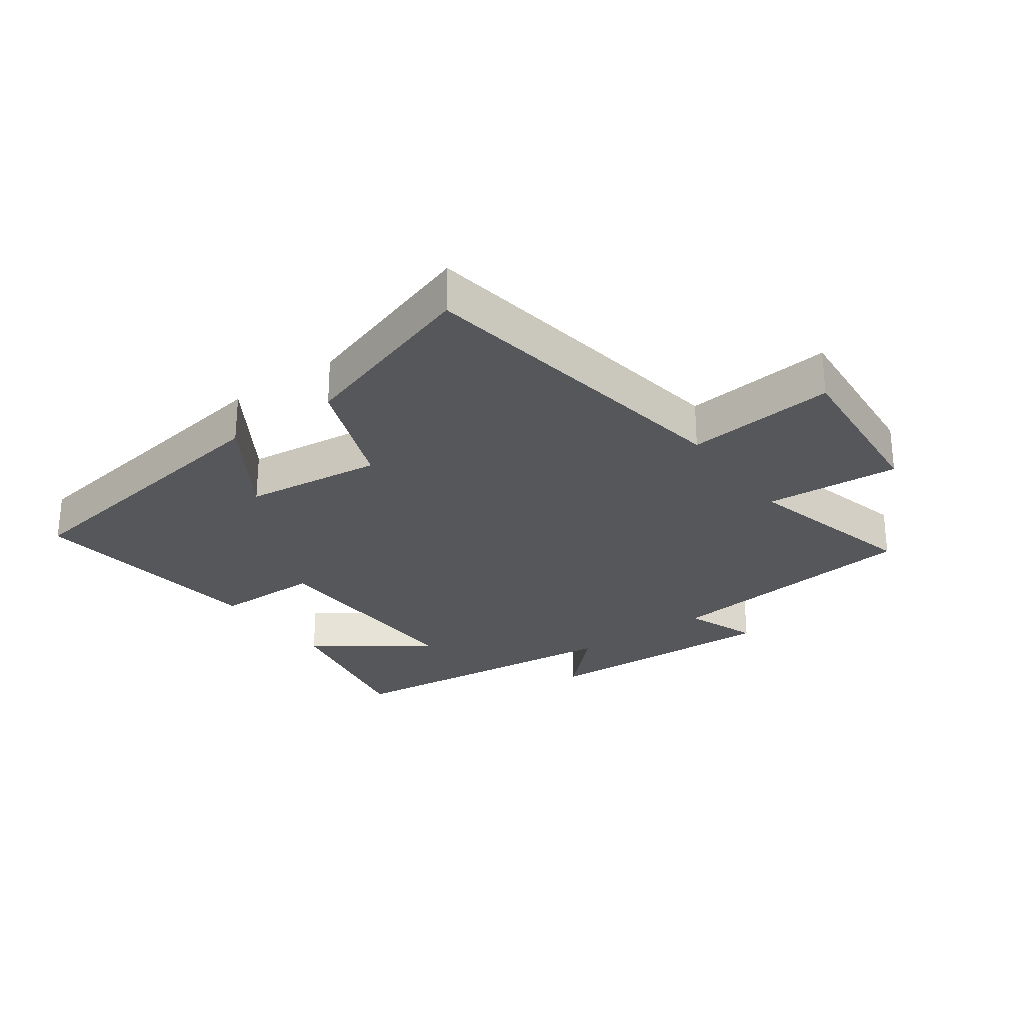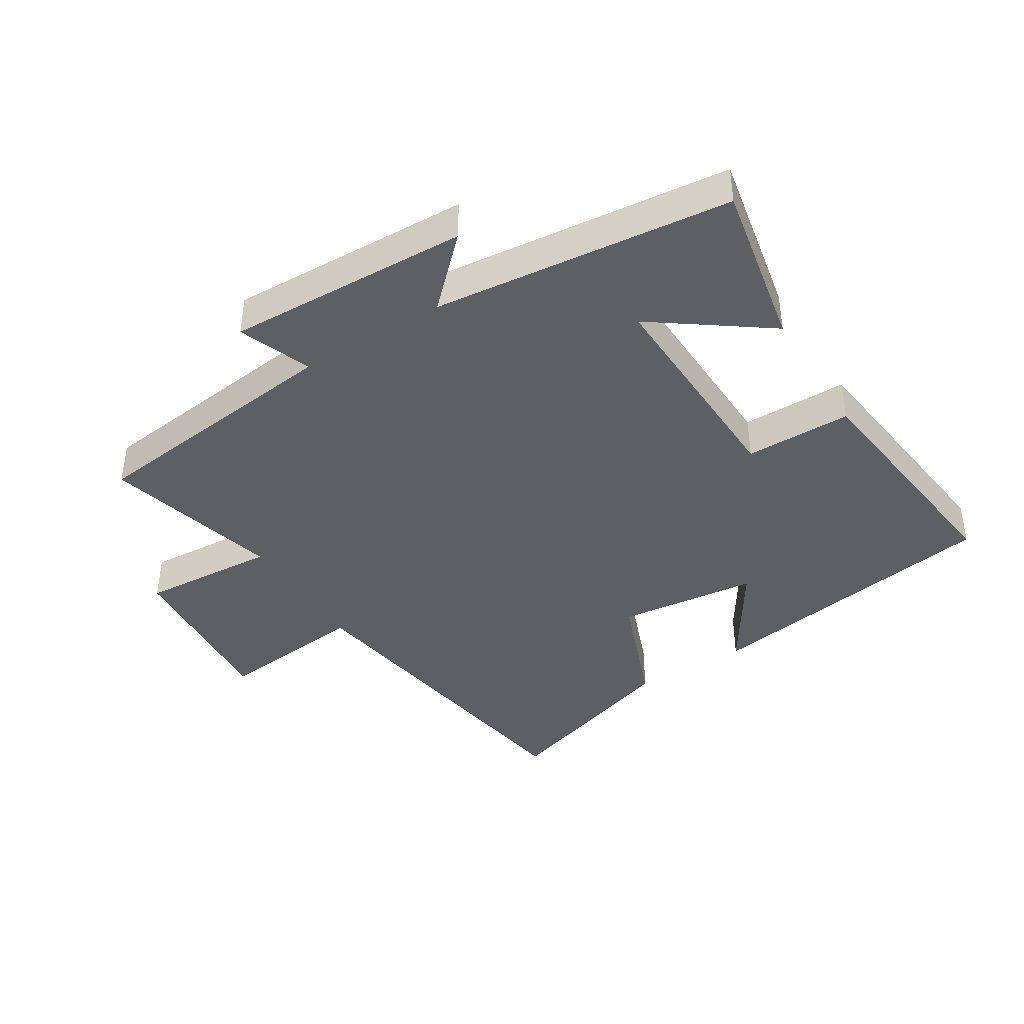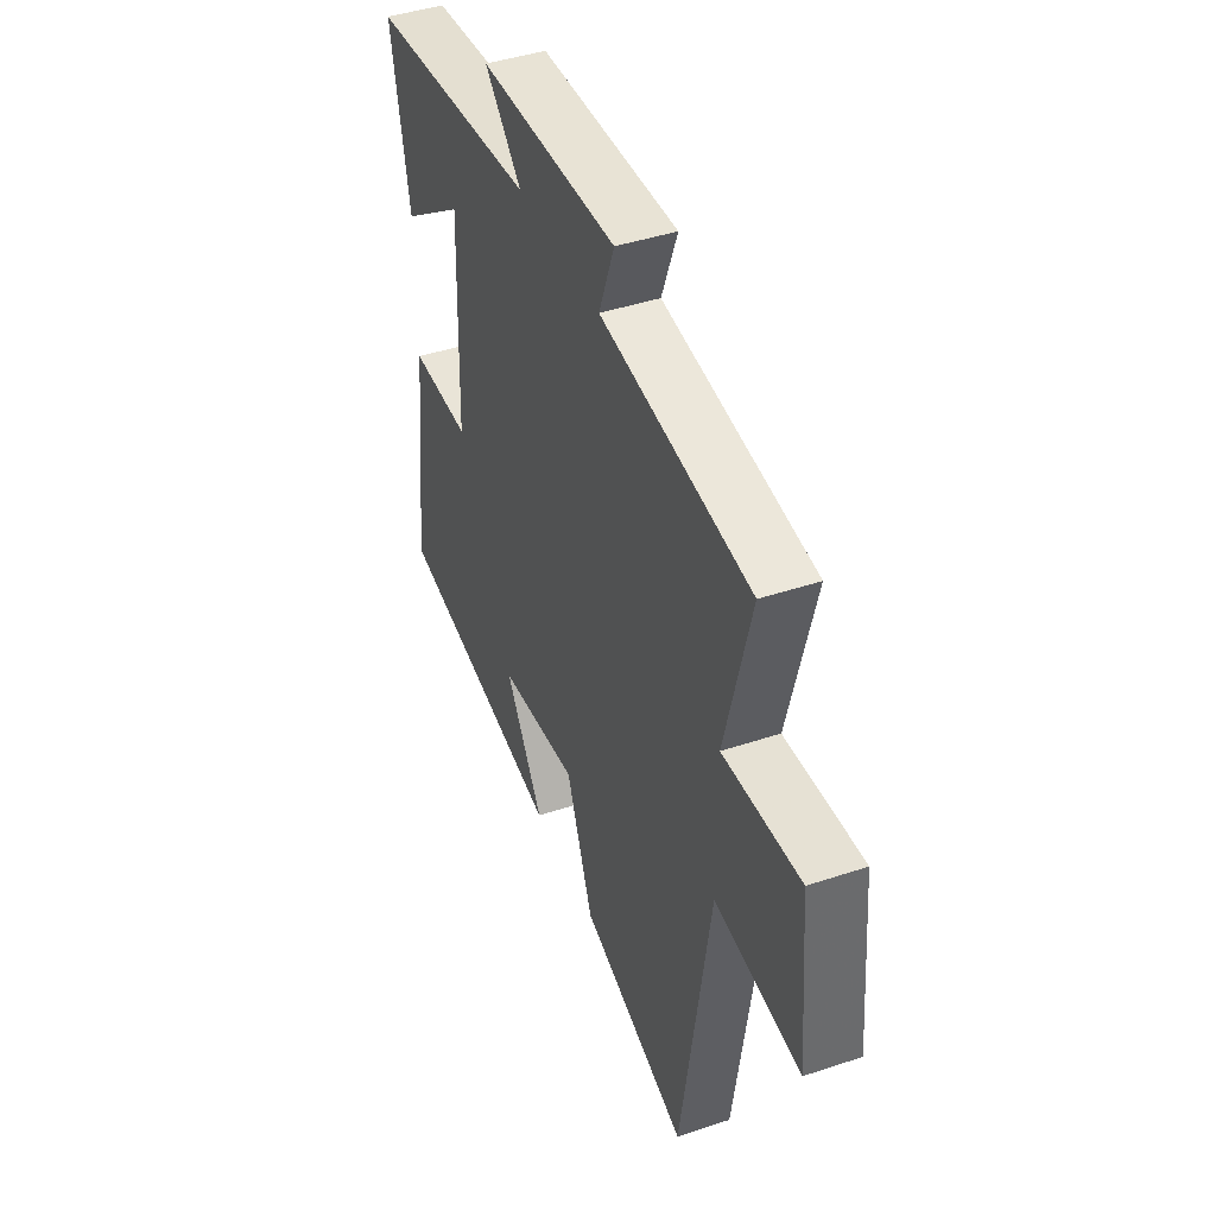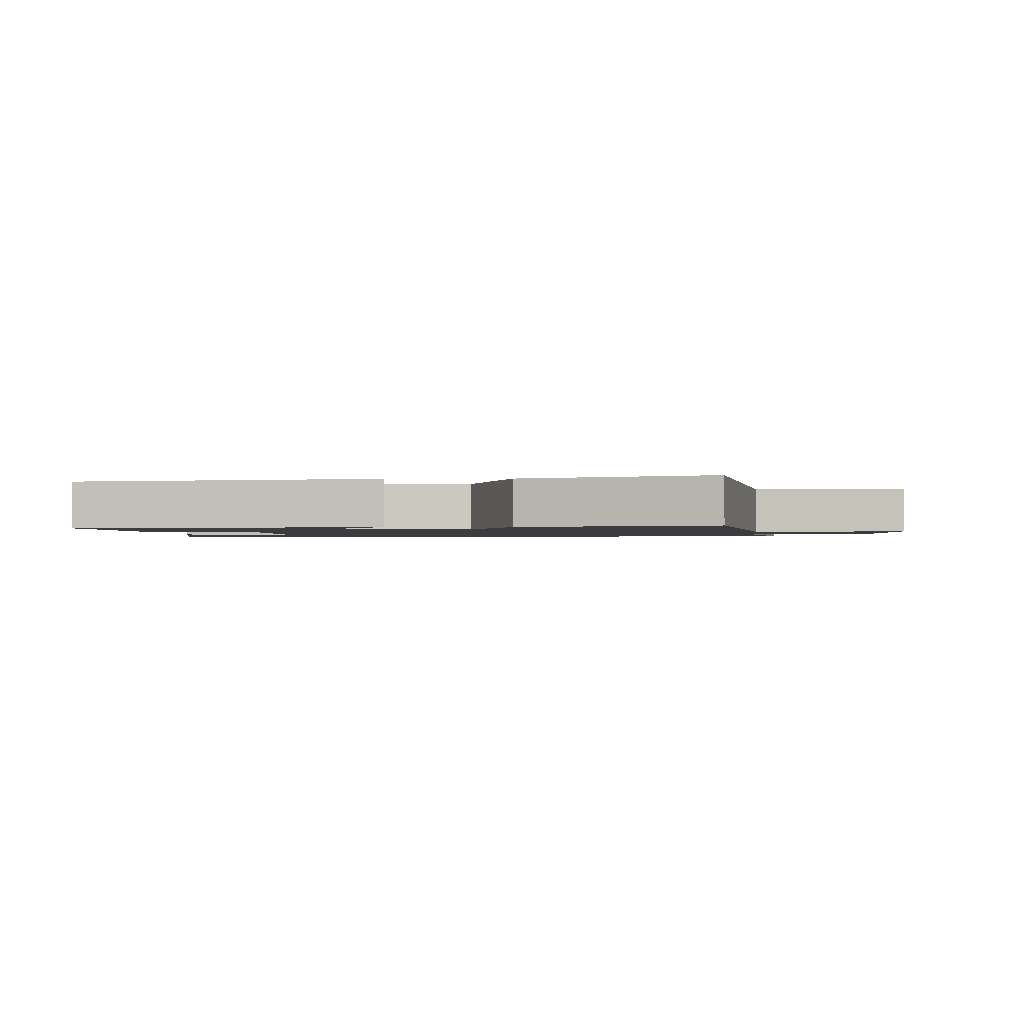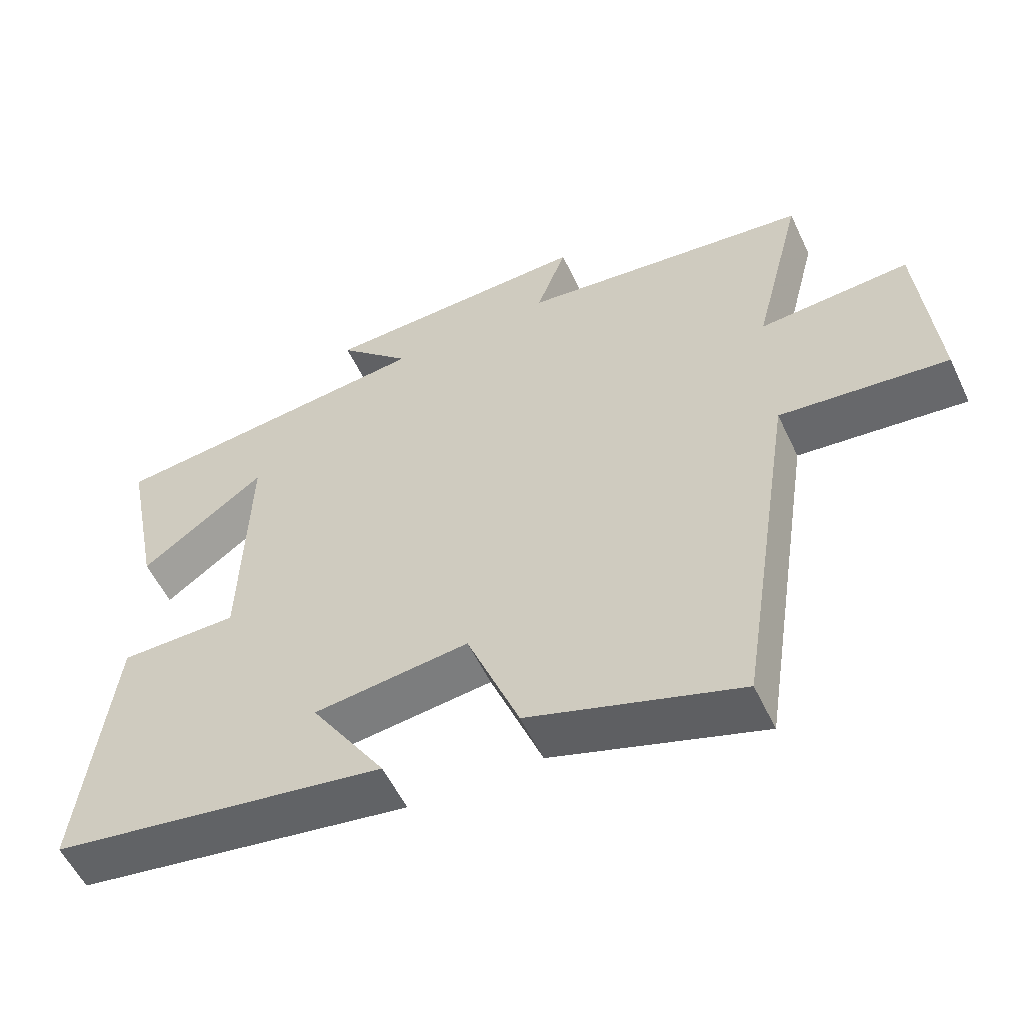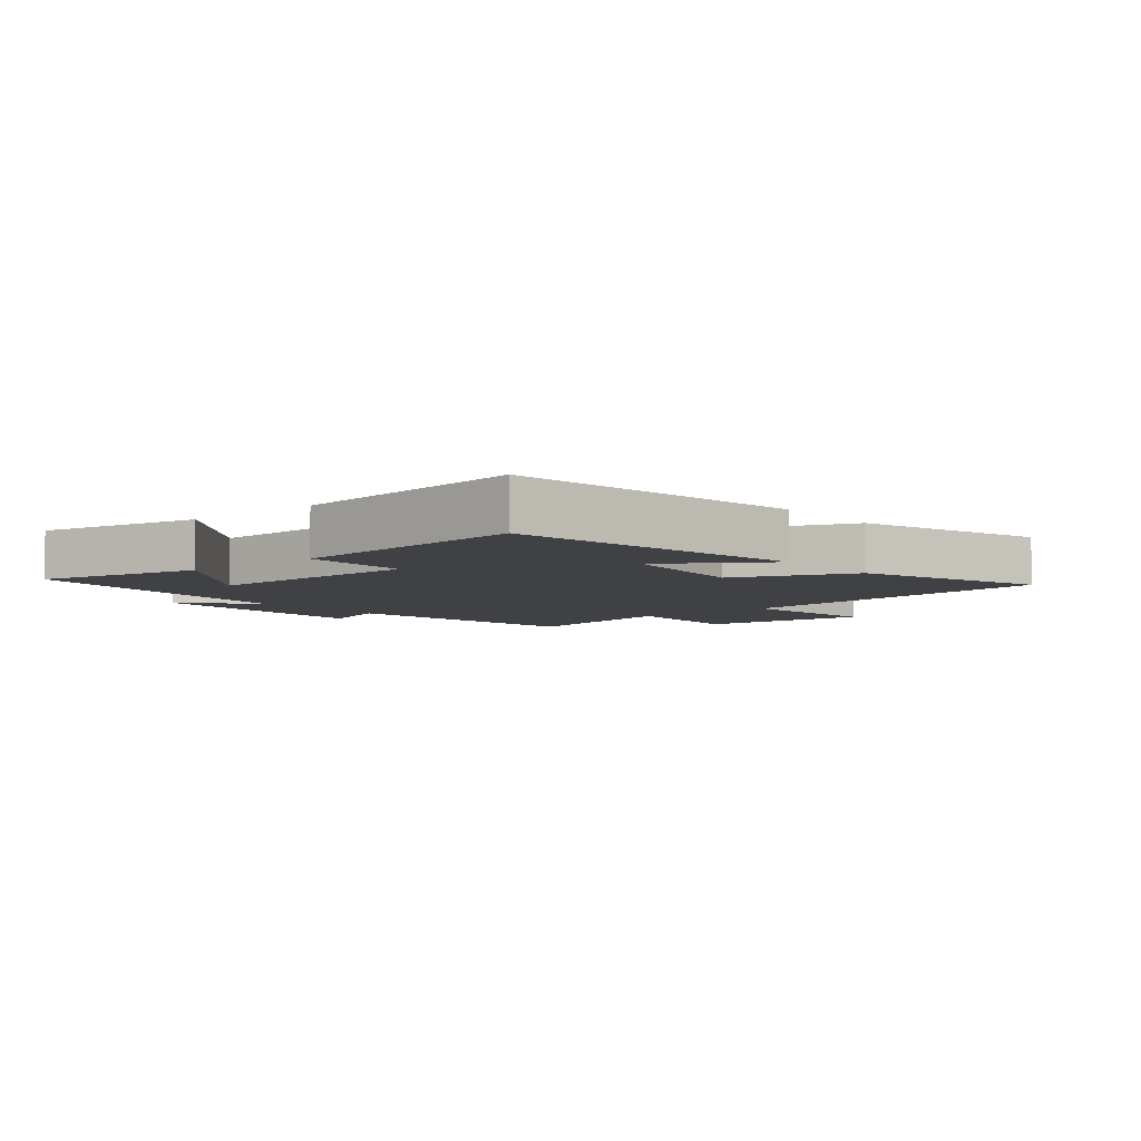
<metadata>
{"format":"obj","ext":"obj","renderer":"f3d","projection":"perspective","resolution":1024,"background":"white","views":[{"elev":-27.2,"azim":-144.2,"up":"+Y"},{"elev":-40.8,"azim":32.0,"up":"+Y"},{"elev":43.3,"azim":-111.5,"up":"+Z"},{"elev":-1.5,"azim":-177.2,"up":"+Y"},{"elev":-55.7,"azim":-154.9,"up":"+Z"},{"elev":-5.9,"azim":129.6,"up":"+Y"}]}
</metadata>
<code>
v -0.418 0.07 -0.597
v -0.5 0.07 -0.063
v -0.738 0.07 -0.088
v -0.714 0.07 0.188
v -0.5 0.07 0.173
v -0.571 0.07 0.452
v -0.156 0.07 0.5
v -0.199 0.07 0.615
v 0.185 0.07 0.601
v 0.082 0.07 0.5
v 0.552 0.07 0.449
v 0.5 0.07 0.186
v 0.322 0.07 0.315
v 0.332 0.07 -0.039
v 0.5 0.07 -0.04
v 0.545 0.07 -0.425
v 0.068 0.07 -0.5
v 0.174 0.07 -0.335
v -0.046 0.07 -0.309
v -0.12 0.07 -0.5
v -0.418 0 -0.597
v -0.5 0 -0.063
v -0.738 0 -0.088
v -0.714 0 0.188
v -0.5 0 0.173
v -0.571 0 0.452
v -0.156 0 0.5
v -0.199 0 0.615
v 0.185 0 0.601
v 0.082 0 0.5
v 0.552 0 0.449
v 0.5 0 0.186
v 0.322 0 0.315
v 0.332 0 -0.039
v 0.5 0 -0.04
v 0.545 0 -0.425
v 0.068 0 -0.5
v 0.174 0 -0.335
v -0.046 0 -0.309
v -0.12 0 -0.5
f 19 20 1 2
f 18 19 2
f 15 16 17 18
f 14 15 18 2
f 13 14 2
f 10 11 12 13
f 10 13 2 3
f 7 8 9 10
f 5 6 7 10
f 5 10 3
f 3 4 5
f 22 21 40 39
f 22 39 38
f 38 37 36 35
f 22 38 35 34
f 22 34 33
f 33 32 31 30
f 23 22 33 30
f 30 29 28 27
f 30 27 26 25
f 23 30 25
f 25 24 23
f 1 21 22 2
f 2 22 23 3
f 3 23 24 4
f 4 24 25 5
f 5 25 26 6
f 6 26 27 7
f 7 27 28 8
f 8 28 29 9
f 9 29 30 10
f 10 30 31 11
f 11 31 32 12
f 12 32 33 13
f 13 33 34 14
f 14 34 35 15
f 15 35 36 16
f 16 36 37 17
f 17 37 38 18
f 18 38 39 19
f 19 39 40 20
f 20 40 21 1

</code>
